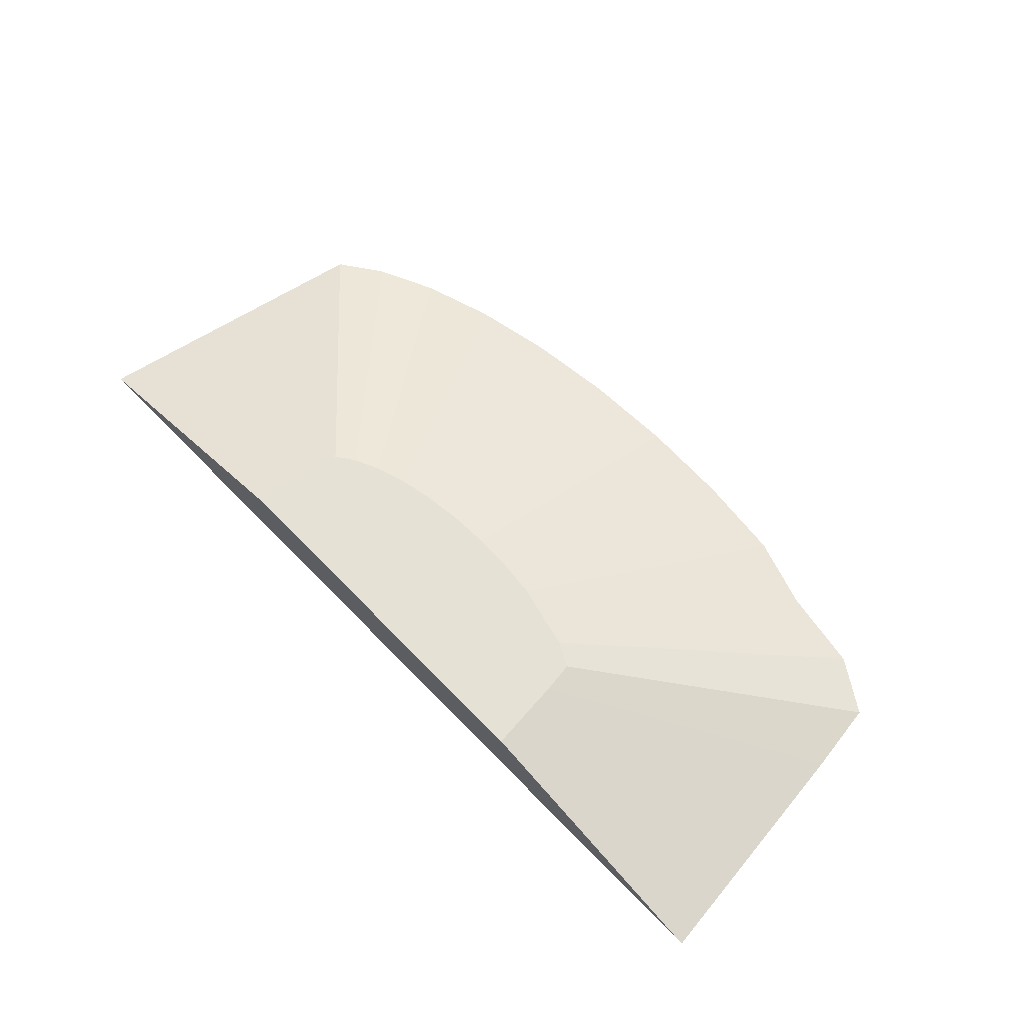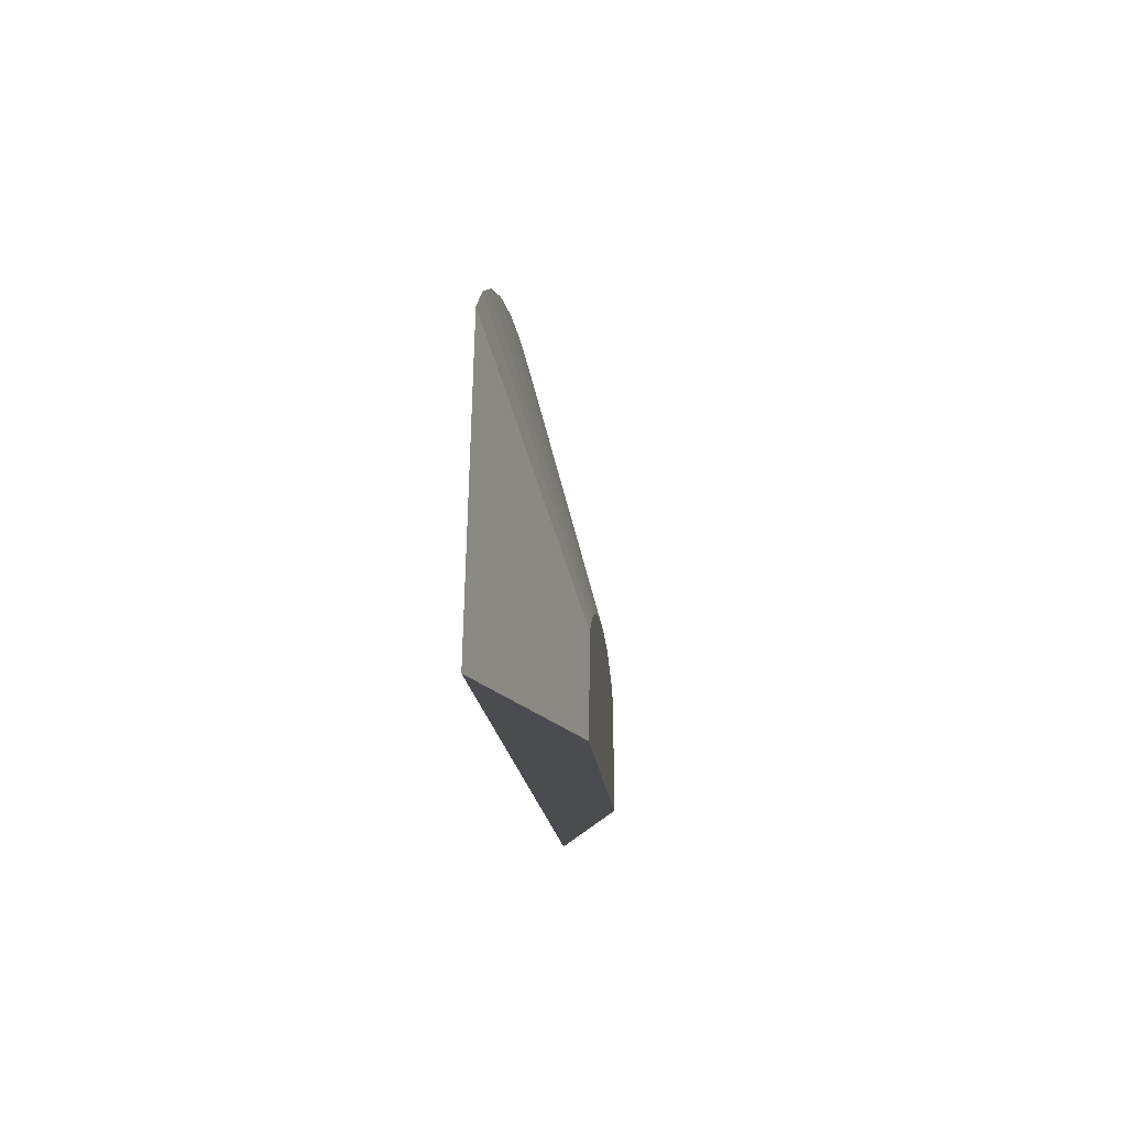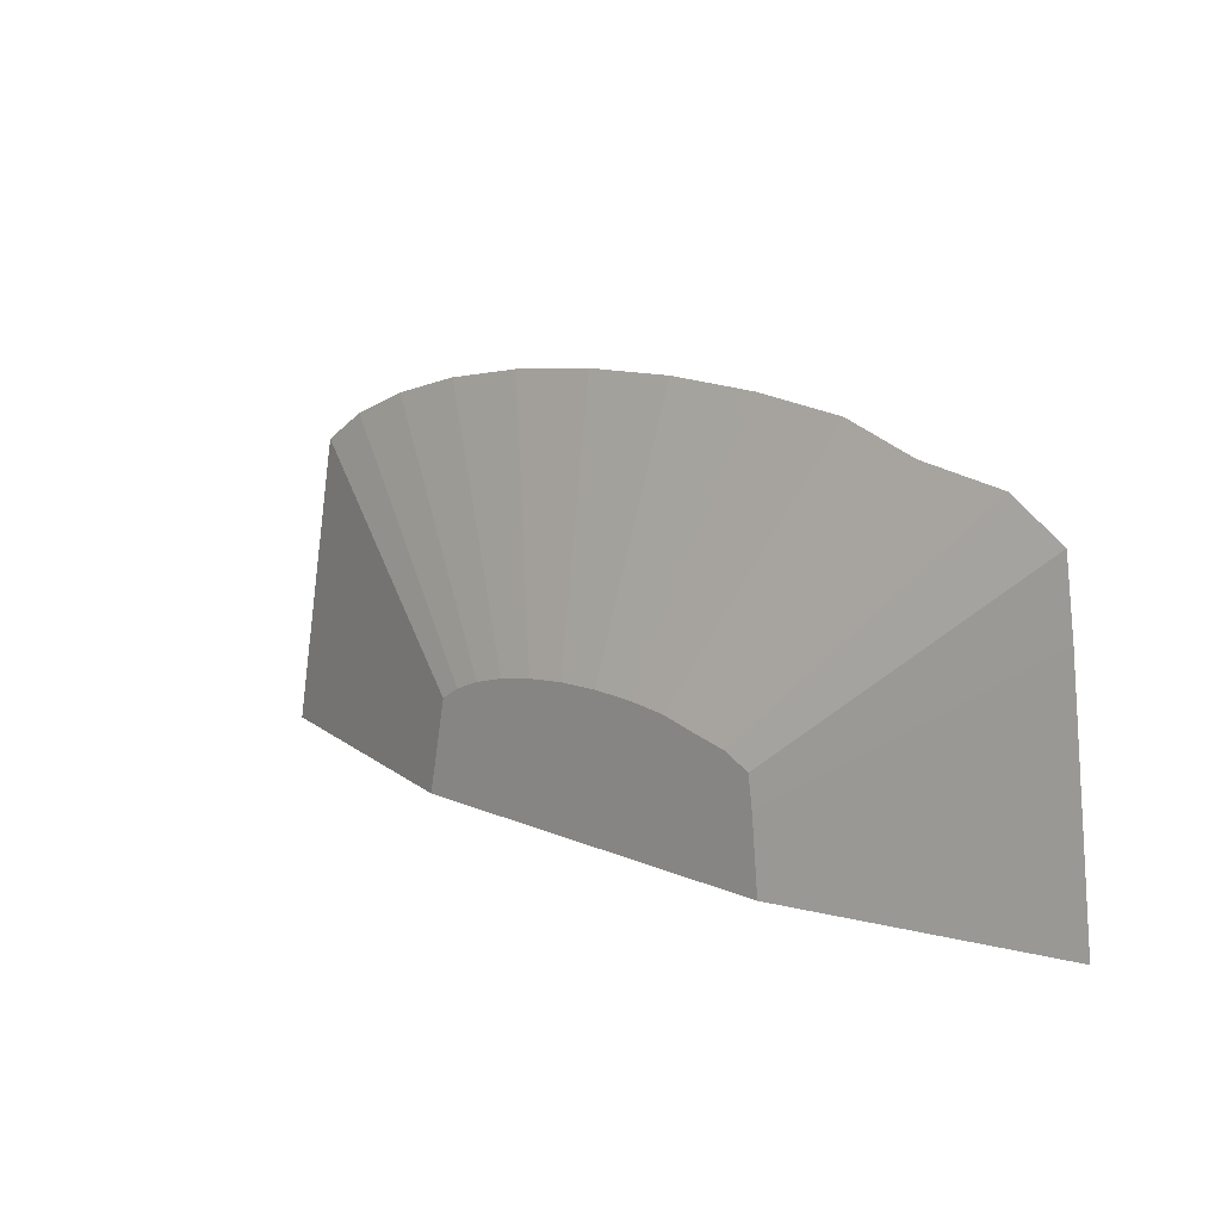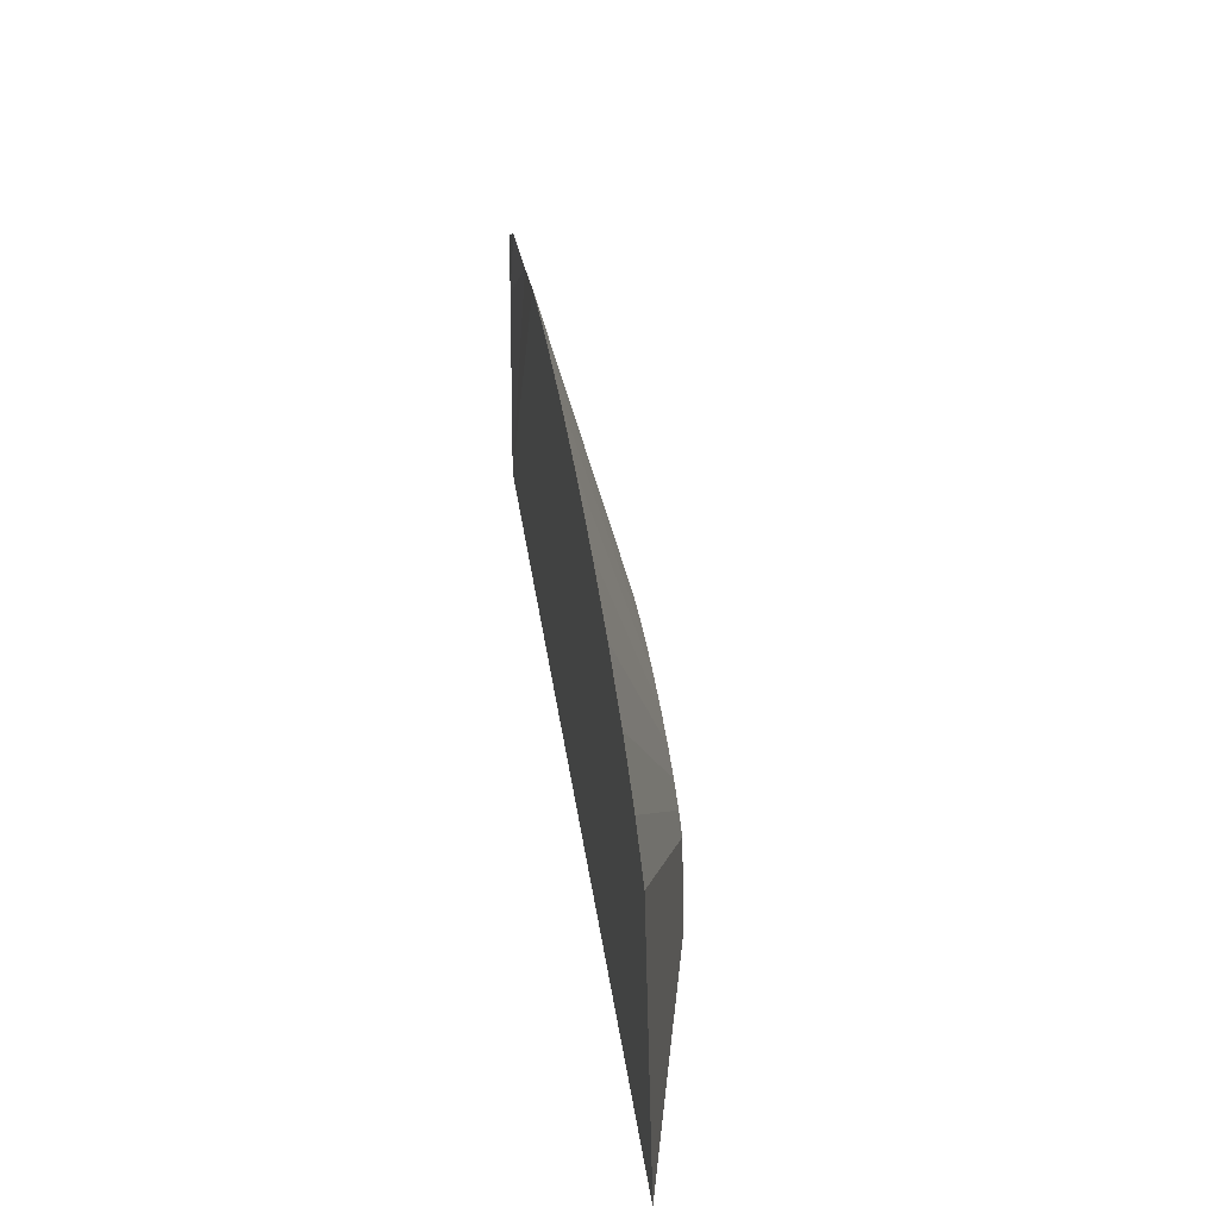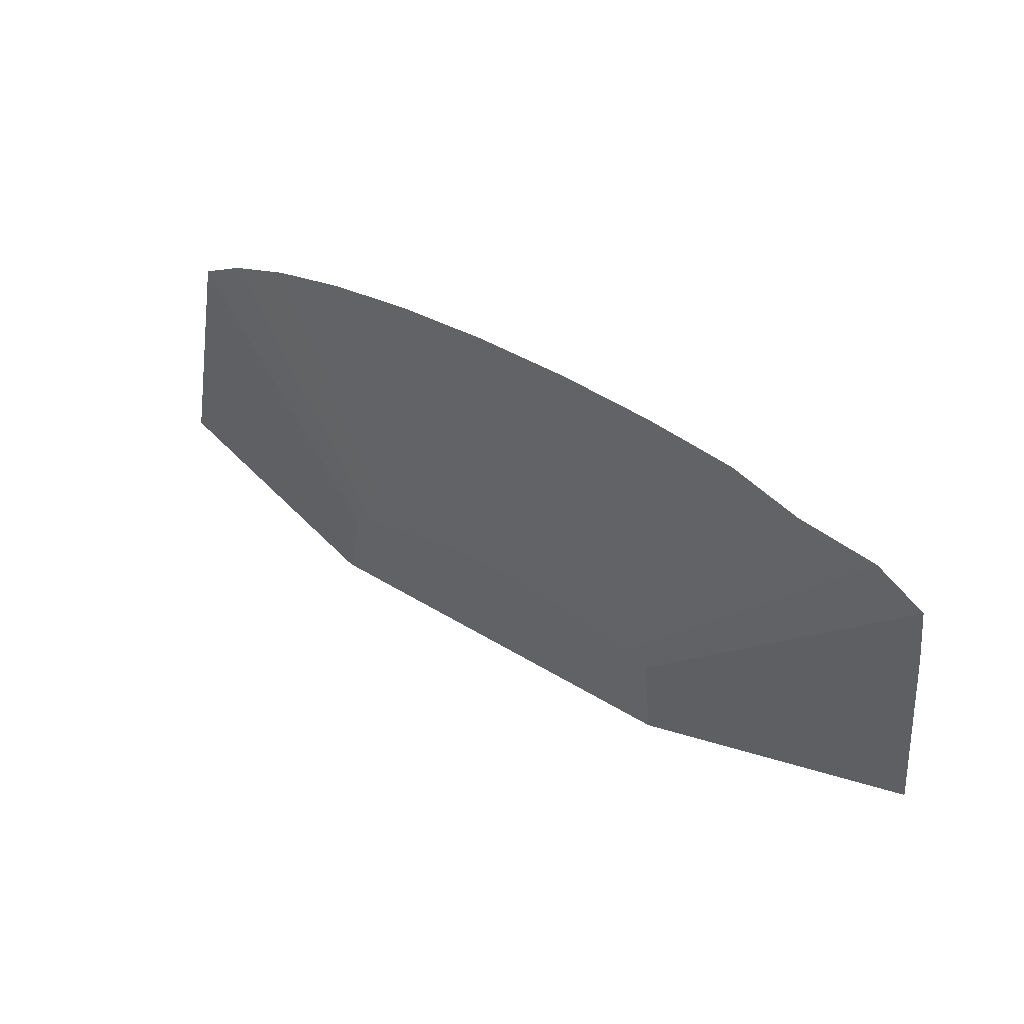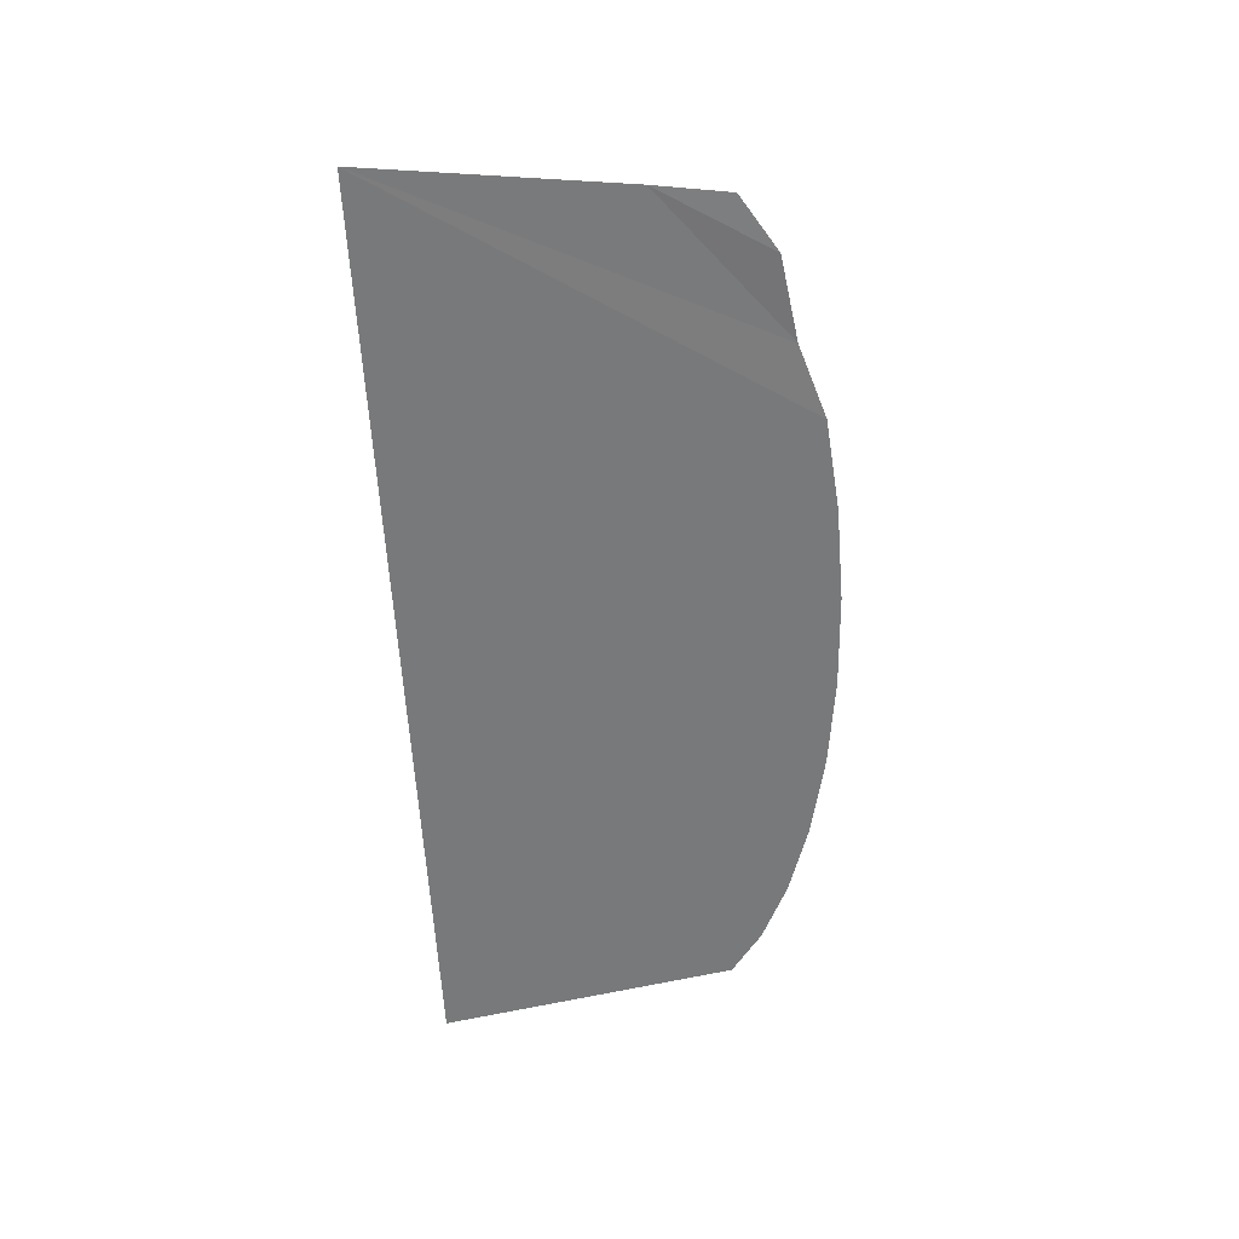
<metadata>
{"format":"obj","ext":"obj","renderer":"f3d","projection":"perspective","resolution":1024,"background":"white","views":[{"elev":64.1,"azim":-133.8,"up":"+Y"},{"elev":-15.1,"azim":94.4,"up":"+Z"},{"elev":14.8,"azim":-137.4,"up":"+Z"},{"elev":41.3,"azim":81.5,"up":"+Z"},{"elev":54.2,"azim":-147.6,"up":"+Z"},{"elev":-57.7,"azim":-87.1,"up":"+Y"}]}
</metadata>
<code>
o terrain_Wooded_Hill_#125.001_Cube.001
v -0.2819 -0.2145 2.567
v -1.307 -0.2145 2.529
v -2.293 -0.2145 2.418
v -3.09 -0.1993 2.149
v -3.998 -0.2145 1.996
v -4.59 -0.1993 1.611
v -4.704 -0.1993 0.8086
v 4.573 -0.2145 1.364
v 4.088 -0.2145 1.701
v 3.434 -0.2145 1.996
v 2.638 -0.2145 2.238
v 1.729 -0.2145 2.418
v 0.7433 -0.2145 2.529
v -5.017 -0.2133 -1.921
v 5.219 -0.2145 -1.921
v 2.027 0.5729 -0.8602
v 1.818 0.5729 -0.7155
v 2.235 0.5729 -1.921
v 0.8055 0.5729 -0.4072
v 1.196 0.5729 -0.4846
v 0.3822 0.5729 -0.3596
v -0.05809 0.5729 -0.3435
v 1.538 0.5729 -0.5887
v -0.9217 0.5729 -0.4072
v -1.93 0.5729 -0.7342
v -1.98 0.5729 -1.083
v -2.06 0.5729 -1.921
v -1.654 0.5729 -0.5887
v -1.279 0.5729 -0.5007
v -0.4983 0.5729 -0.3596
f 22 21 27
f 30 1 22
f 24 2 30
f 29 3 24
f 28 4 29
f 25 5 28
f 7 25 26
f 14 26 27
f 15 16 8
f 9 16 17
f 10 17 23
f 11 23 20
f 12 20 19
f 14 15 13
f 13 19 21
f 13 22 1
f 18 14 27
f 17 16 18
f 18 27 21
f 27 26 29
f 30 27 24
f 26 25 28
f 29 24 27
f 26 28 29
f 17 18 23
f 27 30 22
f 20 18 19
f 20 23 18
f 21 19 18
f 30 2 1
f 24 3 2
f 29 4 3
f 28 5 4
f 25 6 5
f 7 6 25
f 14 7 26
f 15 18 16
f 9 8 16
f 10 9 17
f 11 10 23
f 12 11 20
f 15 8 9
f 9 10 15
f 10 11 15
f 11 12 15
f 12 13 15
f 13 1 14
f 1 2 14
f 2 3 14
f 3 4 14
f 4 5 7
f 5 6 7
f 7 14 4
f 13 12 19
f 13 21 22
f 18 15 14

</code>
